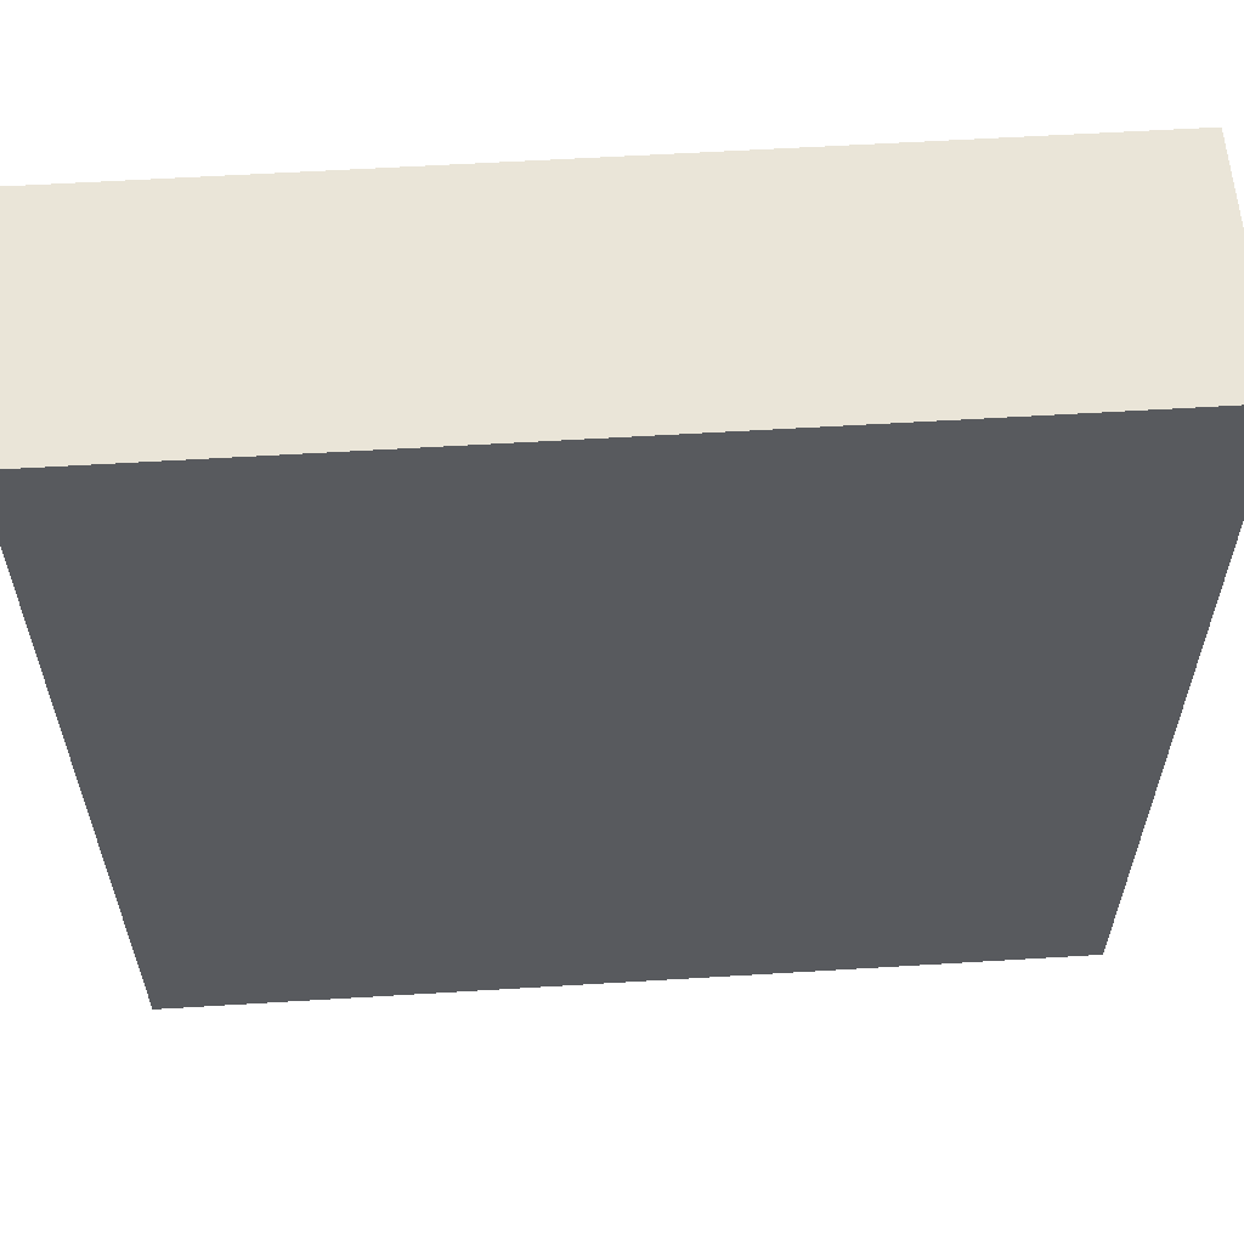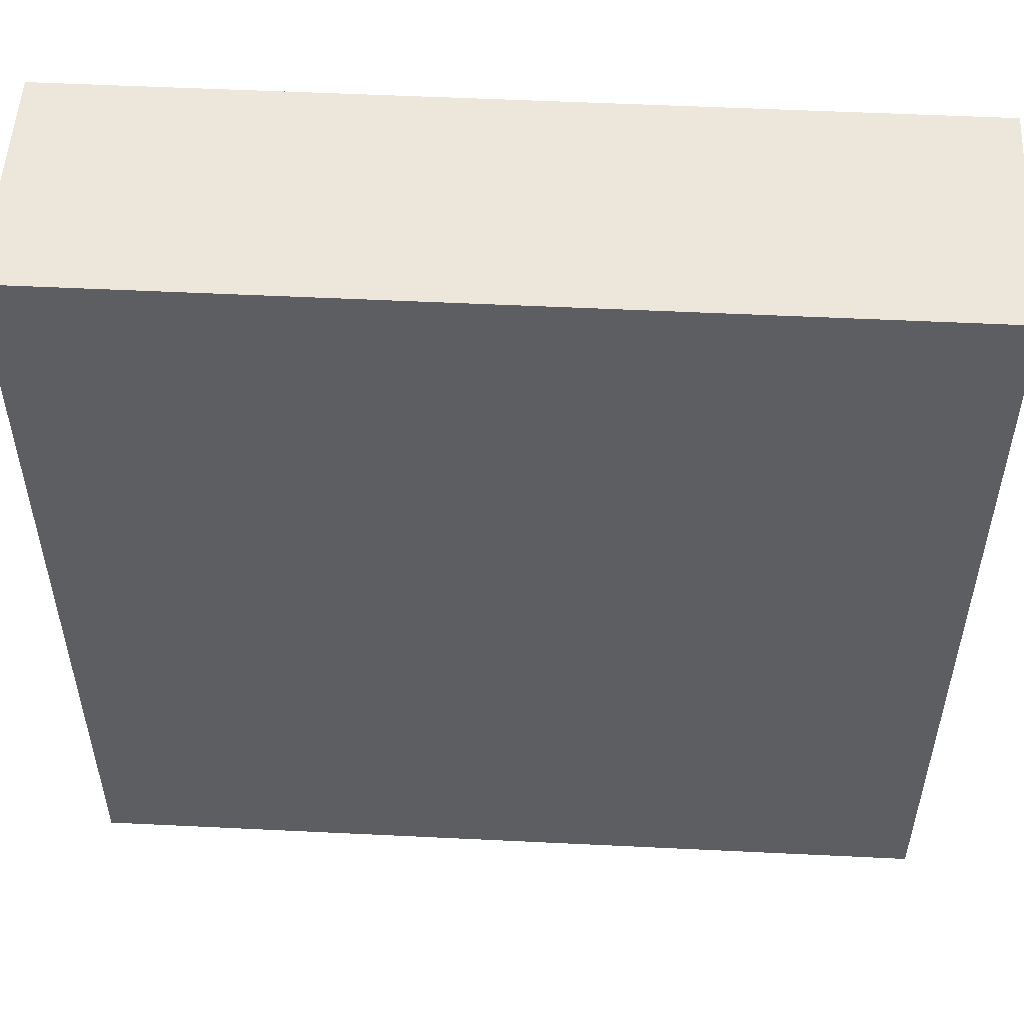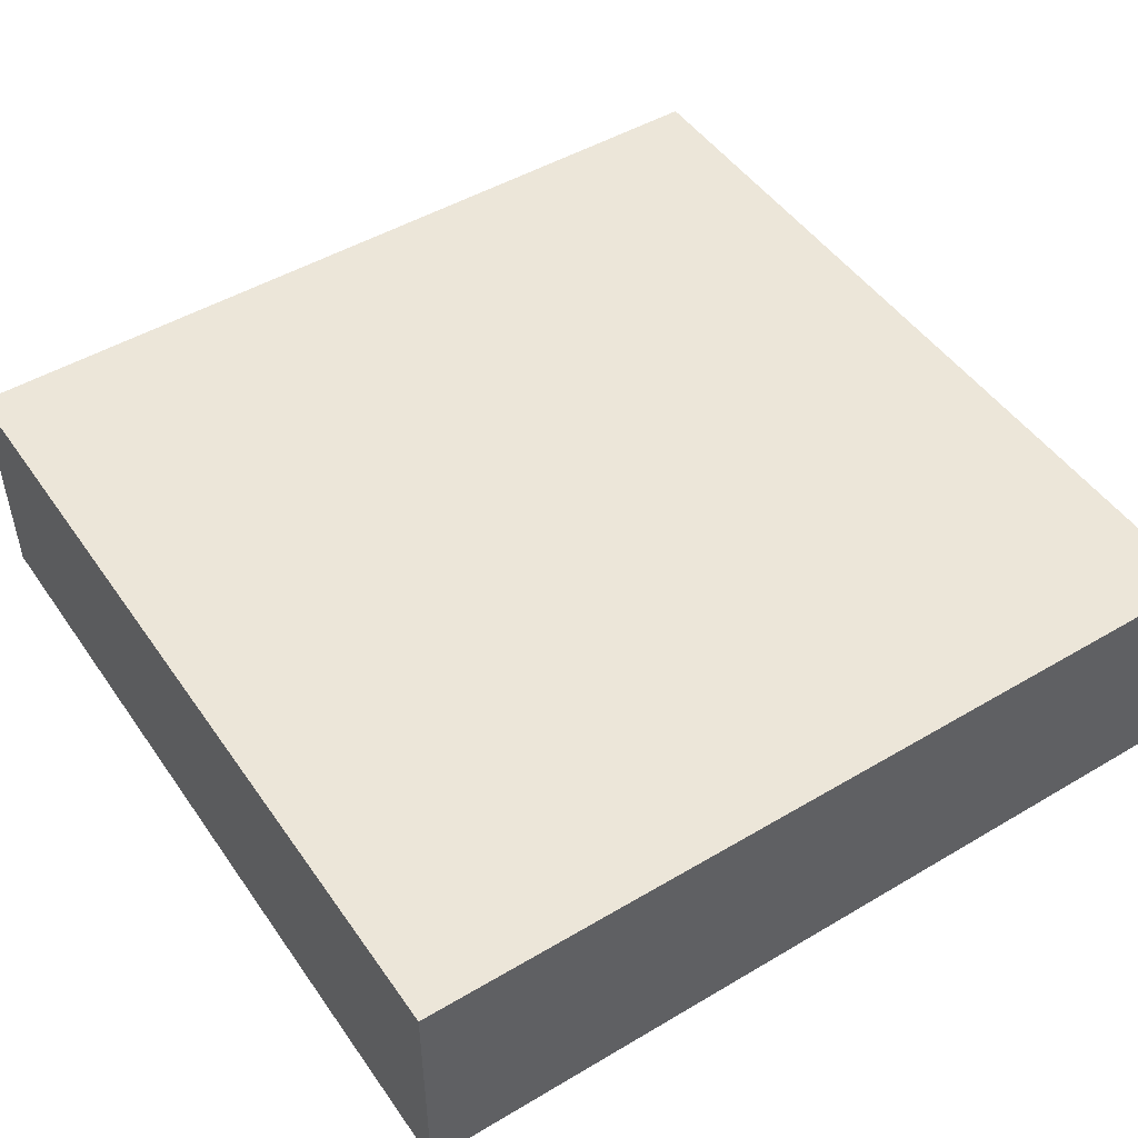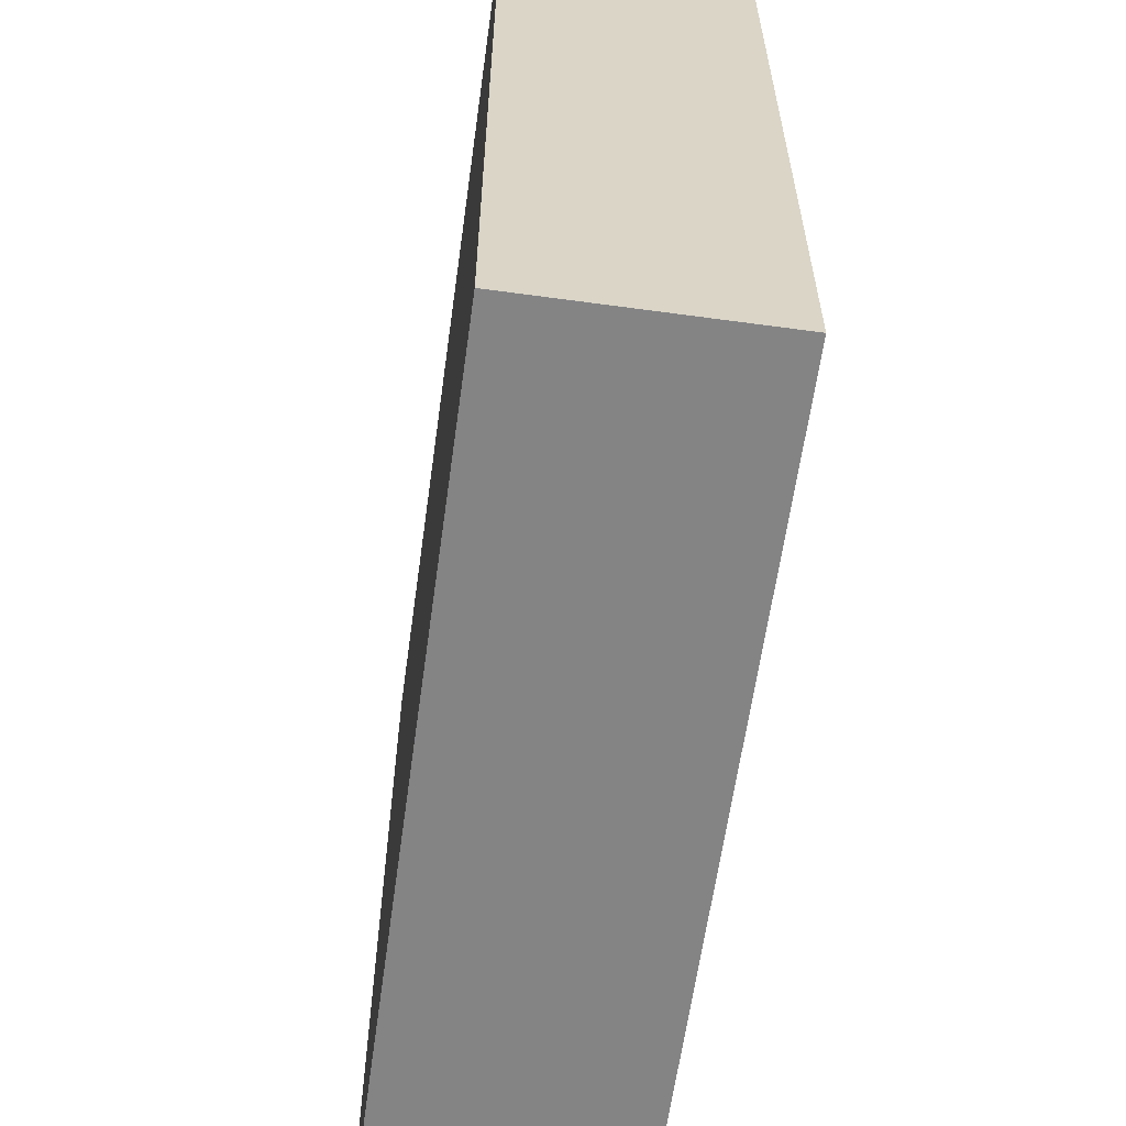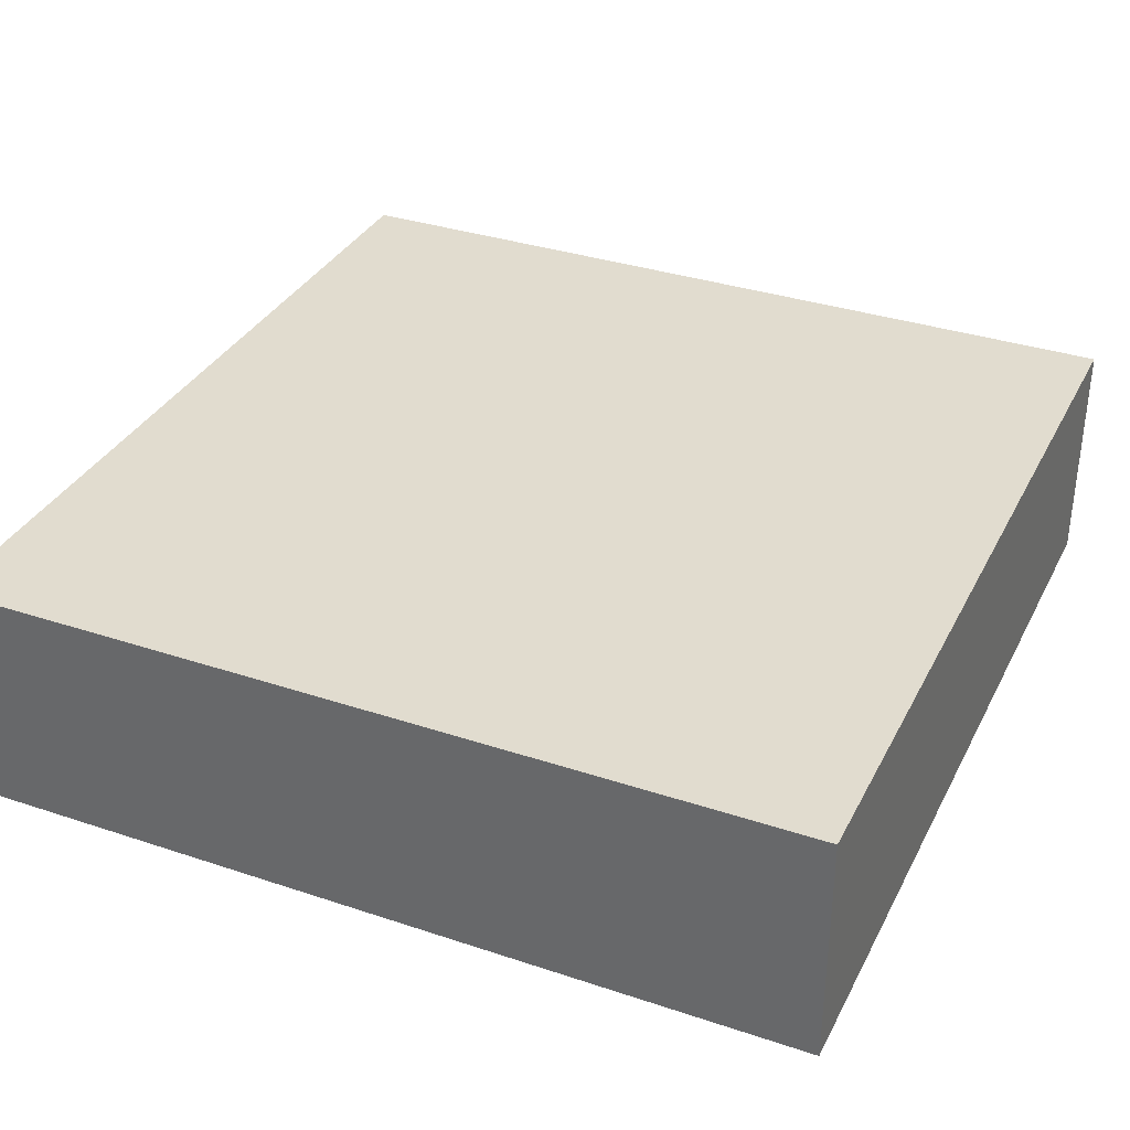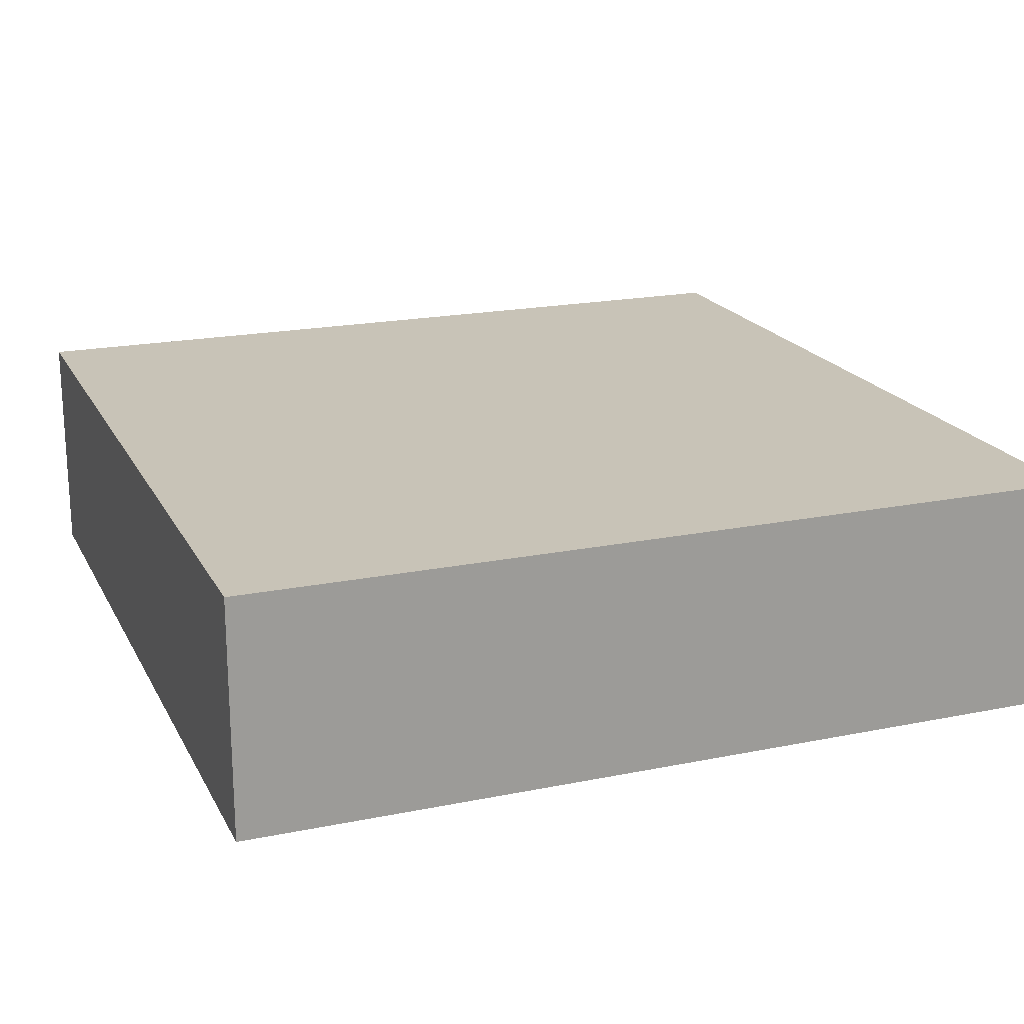
<metadata>
{"format":"obj","ext":"obj","renderer":"f3d","projection":"perspective","resolution":1024,"background":"white","views":[{"elev":58.7,"azim":176.4,"up":"+Z"},{"elev":52.6,"azim":3.0,"up":"+Z"},{"elev":48.6,"azim":-33.4,"up":"+Y"},{"elev":-61.5,"azim":82.1,"up":"+Z"},{"elev":34.4,"azim":-155.9,"up":"+Y"},{"elev":19.6,"azim":-110.8,"up":"+Y"}]}
</metadata>
<code>
o Plane.001
v -1.808 -0.4355 1.808
v 1.808 -0.4355 1.808
v -1.808 -0.4355 -1.808
v 1.808 -0.4355 -1.808
v -1.808 0.566 1.808
v 1.808 0.566 1.808
v -1.808 0.566 -1.808
v 1.808 0.566 -1.808
f 1 3 4 2
f 5 6 8 7
f 2 4 8 6
f 3 1 5 7
f 4 3 7 8
f 1 2 6 5

</code>
